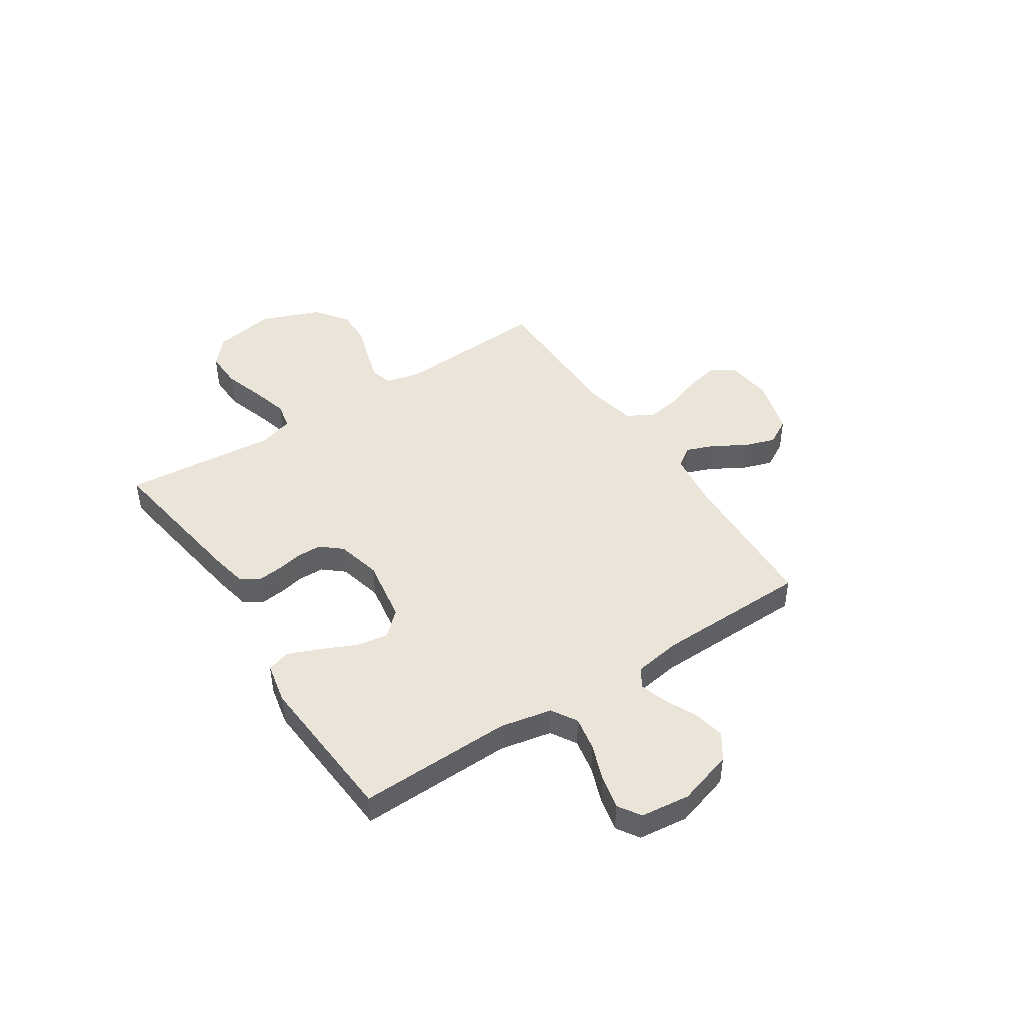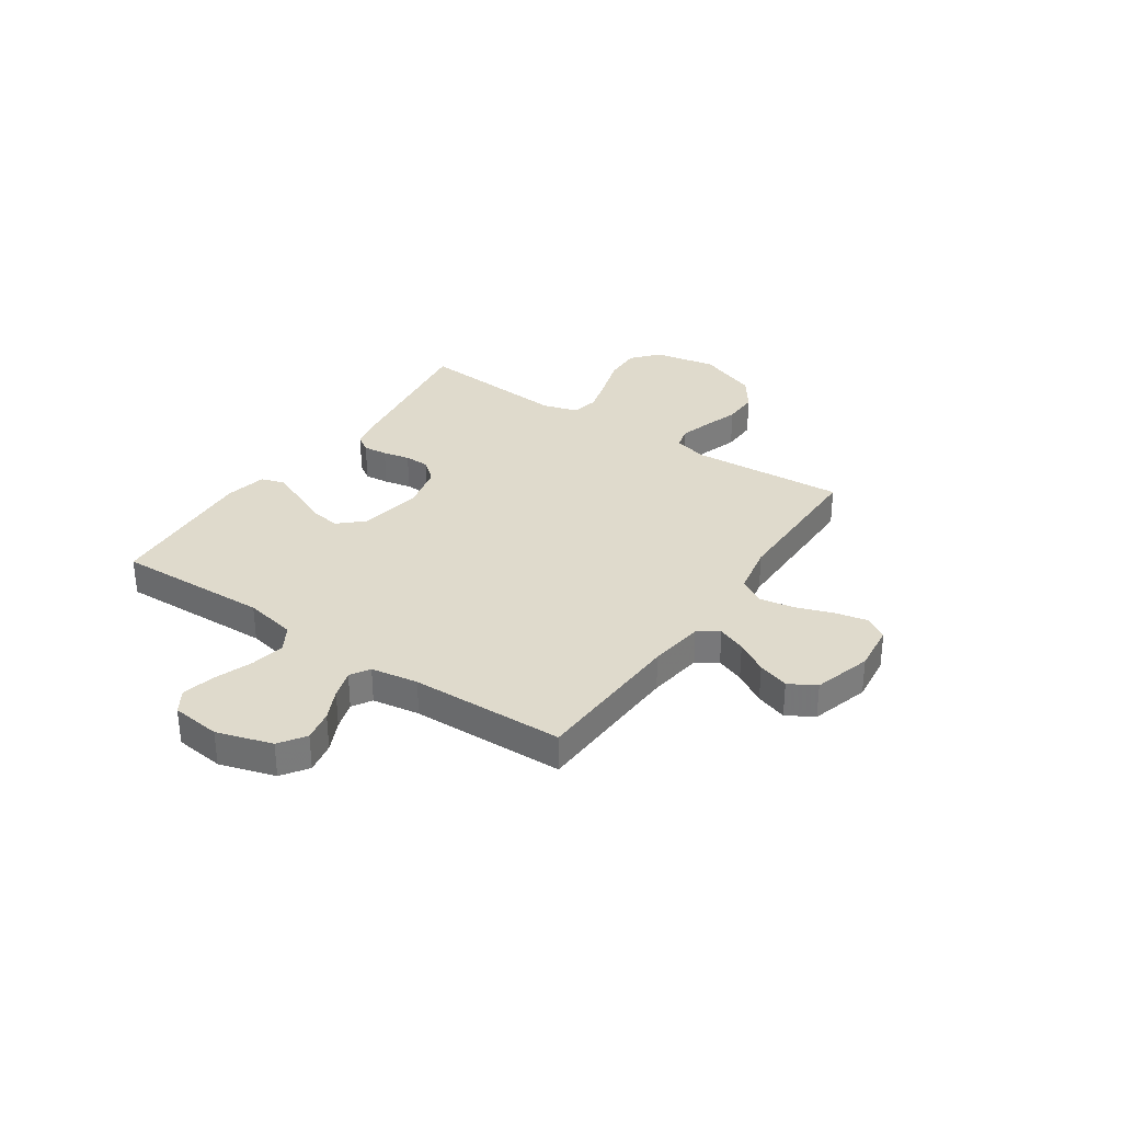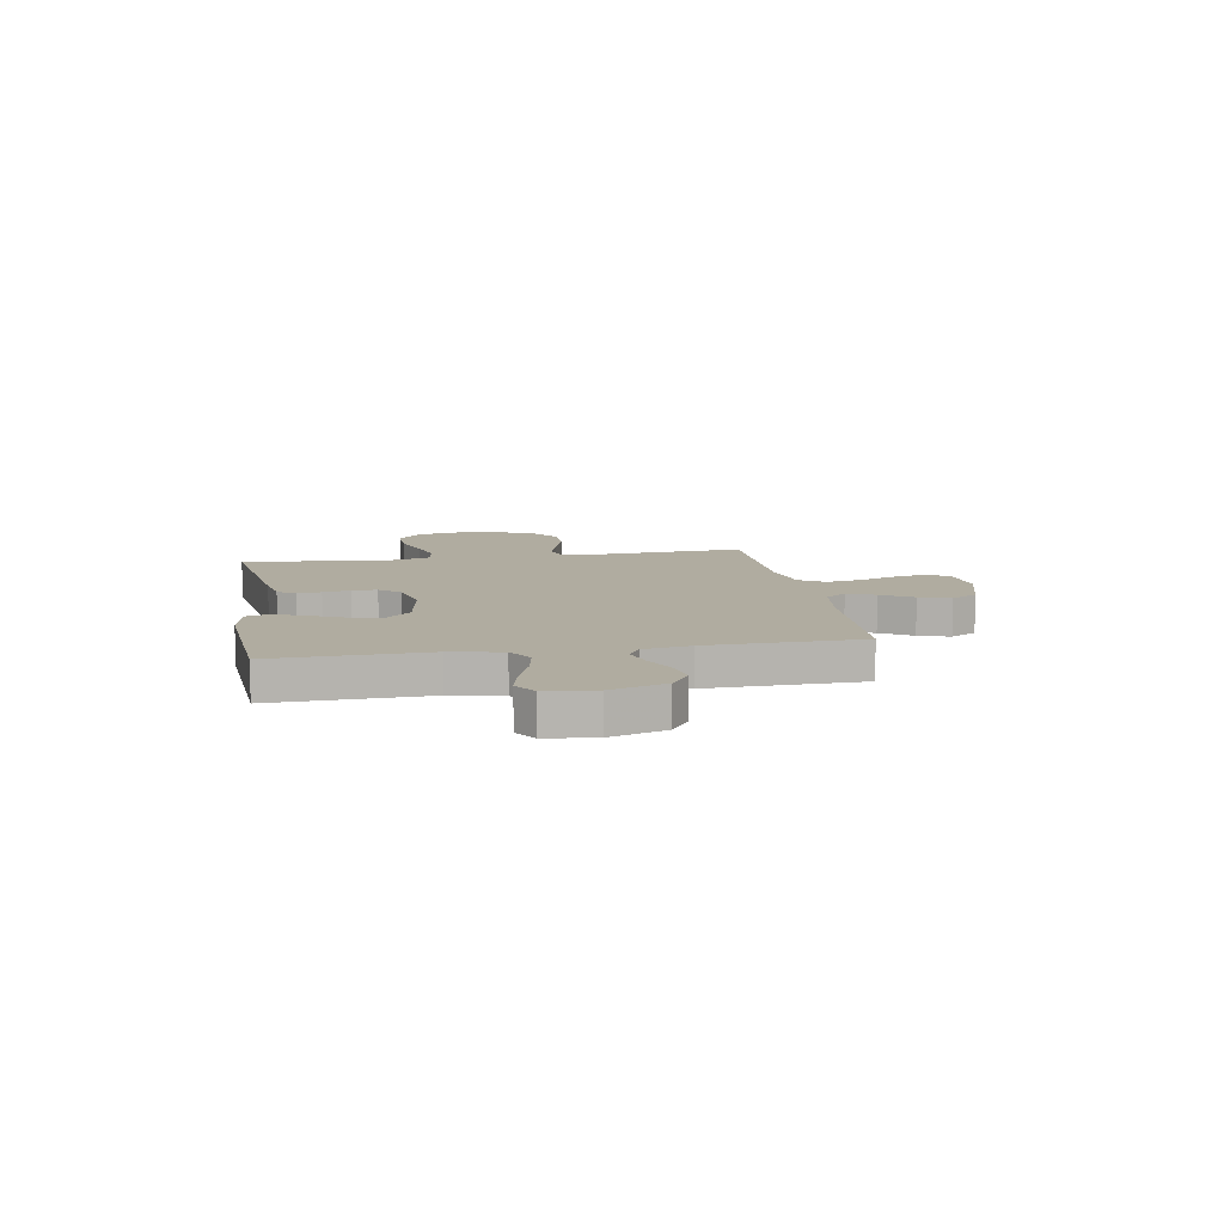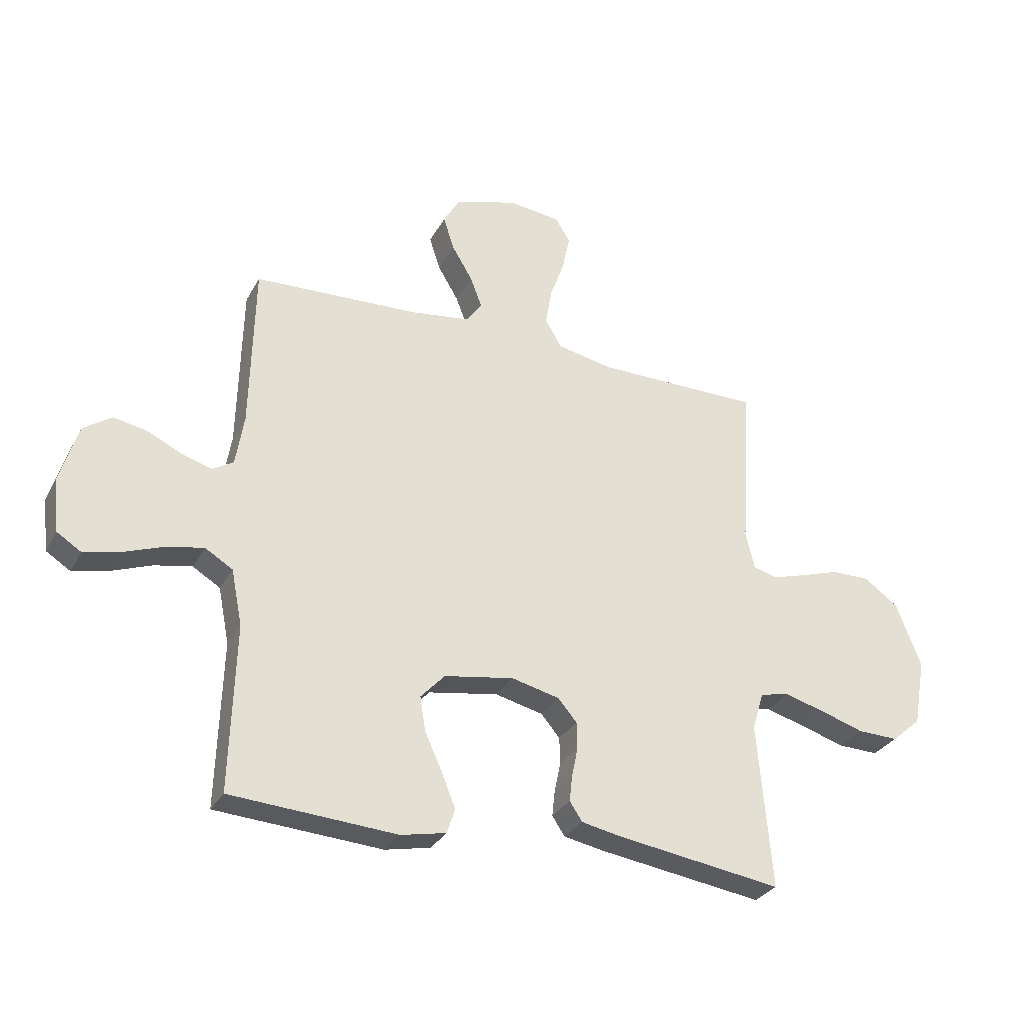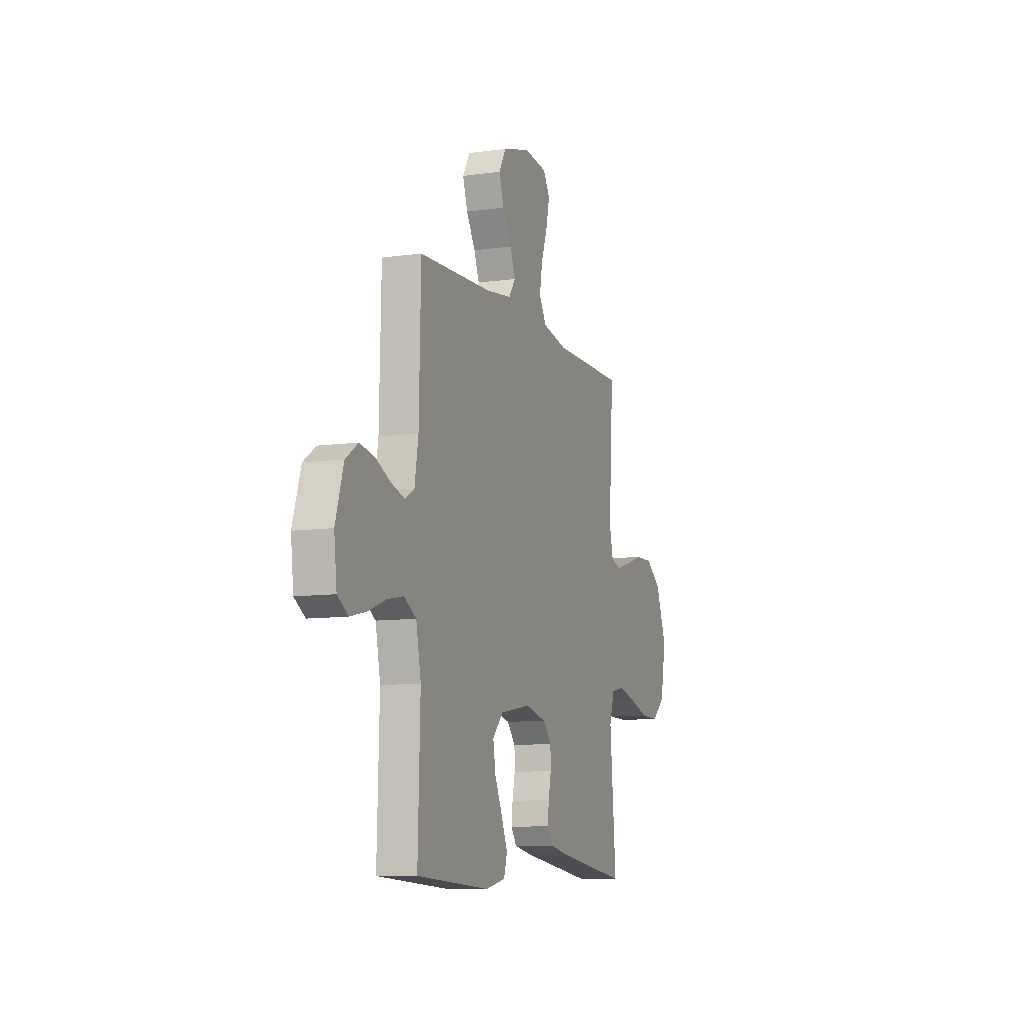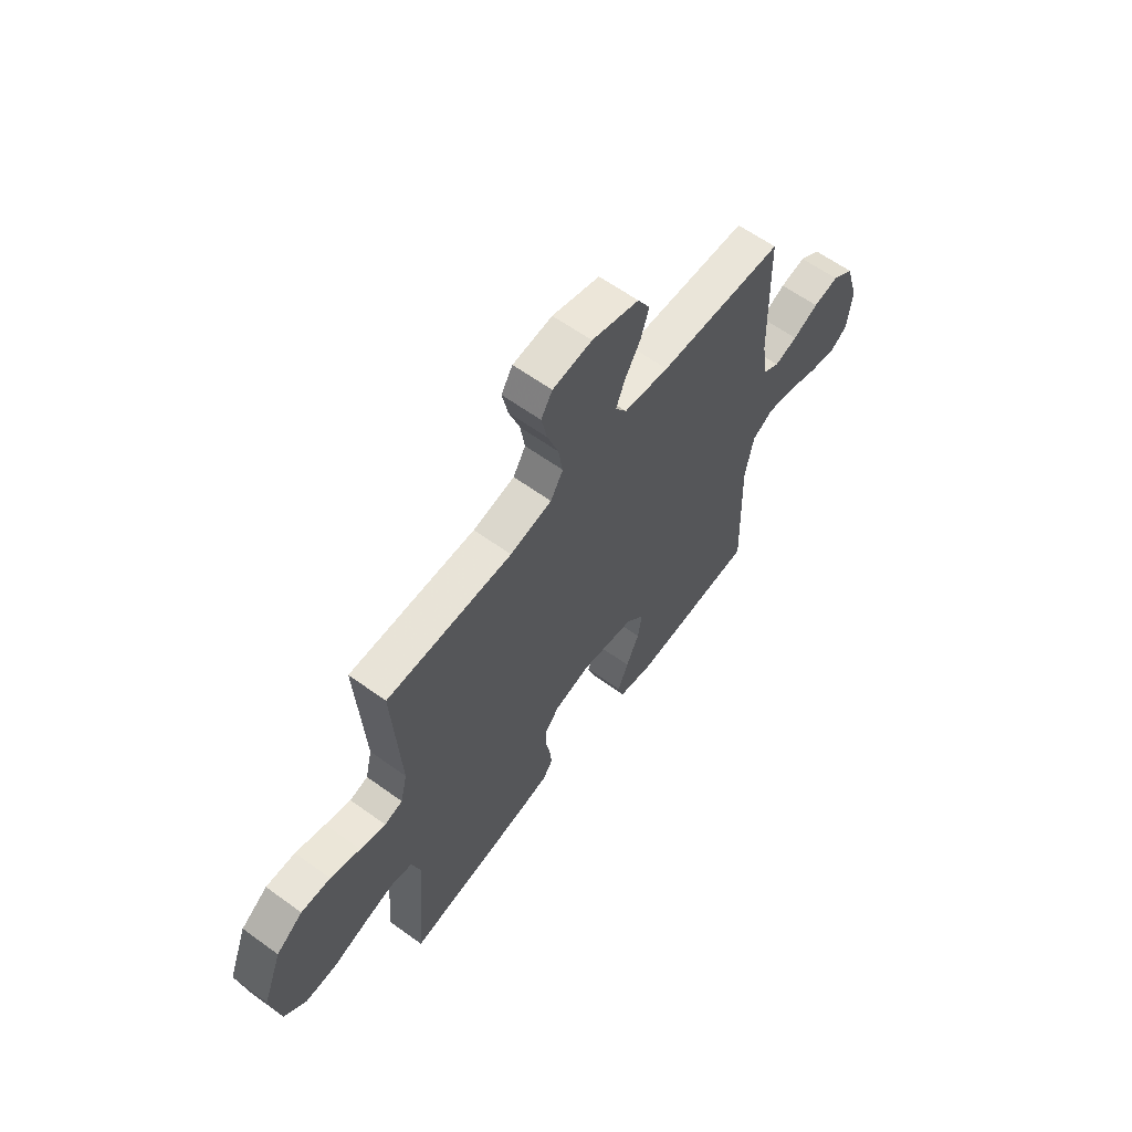
<metadata>
{"format":"obj","ext":"obj","renderer":"f3d","projection":"perspective","resolution":1024,"background":"white","views":[{"elev":45.0,"azim":-123.2,"up":"+Y"},{"elev":32.5,"azim":-55.8,"up":"+Y"},{"elev":10.0,"azim":-99.7,"up":"+Y"},{"elev":-30.2,"azim":-24.1,"up":"+Z"},{"elev":-9.4,"azim":-69.5,"up":"+Z"},{"elev":61.2,"azim":126.4,"up":"+Z"}]}
</metadata>
<code>
v -0.5 0.07 -0.5
v -0.491 0.07 -0.2
v -0.511 0.07 -0.099
v -0.561 0.07 -0.069
v -0.628 0.07 -0.082
v -0.701 0.07 -0.109
v -0.766 0.07 -0.124
v -0.81 0.07 -0.096
v -0.821 0.07 0
v -0.788 0.07 0.108
v -0.737 0.07 0.143
v -0.676 0.07 0.131
v -0.615 0.07 0.102
v -0.56 0.07 0.085
v -0.522 0.07 0.108
v -0.507 0.07 0.2
v -0.5 0.07 0.5
v -0.2 0.07 0.513
v -0.092 0.07 0.528
v -0.065 0.07 0.568
v -0.086 0.07 0.623
v -0.123 0.07 0.685
v -0.143 0.07 0.746
v -0.113 0.07 0.798
v 0 0.07 0.831
v 0.094 0.07 0.82
v 0.121 0.07 0.776
v 0.107 0.07 0.711
v 0.081 0.07 0.638
v 0.07 0.07 0.571
v 0.1 0.07 0.521
v 0.2 0.07 0.501
v 0.5 0.07 0.5
v 0.481 0.07 0.2
v 0.497 0.07 0.132
v 0.54 0.07 0.12
v 0.601 0.07 0.138
v 0.672 0.07 0.161
v 0.742 0.07 0.162
v 0.805 0.07 0.117
v 0.85 0.07 0
v 0.828 0.07 -0.122
v 0.775 0.07 -0.168
v 0.701 0.07 -0.166
v 0.622 0.07 -0.141
v 0.549 0.07 -0.121
v 0.496 0.07 -0.132
v 0.475 0.07 -0.2
v 0.5 0.07 -0.5
v 0.2 0.07 -0.456
v 0.129 0.07 -0.442
v 0.106 0.07 -0.408
v 0.111 0.07 -0.361
v 0.122 0.07 -0.308
v 0.121 0.07 -0.259
v 0.087 0.07 -0.219
v 0 0.07 -0.198
v -0.126 0.07 -0.219
v -0.17 0.07 -0.266
v -0.16 0.07 -0.328
v -0.129 0.07 -0.396
v -0.104 0.07 -0.458
v -0.118 0.07 -0.503
v -0.2 0.07 -0.52
v -0.5 0 -0.5
v -0.491 0 -0.2
v -0.511 0 -0.099
v -0.561 0 -0.069
v -0.628 0 -0.082
v -0.701 0 -0.109
v -0.766 0 -0.124
v -0.81 0 -0.096
v -0.821 0 0
v -0.788 0 0.108
v -0.737 0 0.143
v -0.676 0 0.131
v -0.615 0 0.102
v -0.56 0 0.085
v -0.522 0 0.108
v -0.507 0 0.2
v -0.5 0 0.5
v -0.2 0 0.513
v -0.092 0 0.528
v -0.065 0 0.568
v -0.086 0 0.623
v -0.123 0 0.685
v -0.143 0 0.746
v -0.113 0 0.798
v 0 0 0.831
v 0.094 0 0.82
v 0.121 0 0.776
v 0.107 0 0.711
v 0.081 0 0.638
v 0.07 0 0.571
v 0.1 0 0.521
v 0.2 0 0.501
v 0.5 0 0.5
v 0.481 0 0.2
v 0.497 0 0.132
v 0.54 0 0.12
v 0.601 0 0.138
v 0.672 0 0.161
v 0.742 0 0.162
v 0.805 0 0.117
v 0.85 0 0
v 0.828 0 -0.122
v 0.775 0 -0.168
v 0.701 0 -0.166
v 0.622 0 -0.141
v 0.549 0 -0.121
v 0.496 0 -0.132
v 0.475 0 -0.2
v 0.5 0 -0.5
v 0.2 0 -0.456
v 0.129 0 -0.442
v 0.106 0 -0.408
v 0.111 0 -0.361
v 0.122 0 -0.308
v 0.121 0 -0.259
v 0.087 0 -0.219
v 0 0 -0.198
v -0.126 0 -0.219
v -0.17 0 -0.266
v -0.16 0 -0.328
v -0.129 0 -0.396
v -0.104 0 -0.458
v -0.118 0 -0.503
v -0.2 0 -0.52
f 64 1 2
f 63 64 2
f 62 63 2
f 61 62 2
f 60 61 2
f 59 60 2 3
f 58 59 3 4
f 57 58 4
f 52 53 54
f 51 52 54
f 50 51 54
f 49 50 54
f 48 49 54
f 47 48 54 55
f 43 44 45
f 42 43 45
f 41 42 45
f 40 41 45
f 39 40 45
f 38 39 45
f 37 38 45
f 36 37 45 46
f 35 36 46 47
f 32 33 34
f 47 55 56
f 35 47 56
f 34 35 56
f 32 34 56
f 31 32 56
f 27 28 29
f 26 27 29
f 25 26 29
f 24 25 29
f 23 24 29
f 22 23 29
f 21 22 29
f 20 21 29 30
f 16 17 18
f 15 16 18 19
f 11 12 13
f 10 11 13
f 9 10 13
f 8 9 13
f 7 8 13
f 6 7 13
f 5 6 13
f 4 5 13 14
f 57 4 14 15
f 31 56 57
f 30 31 57
f 20 30 57
f 19 20 57
f 15 19 57
f 66 65 128
f 66 128 127
f 66 127 126
f 66 126 125
f 66 125 124
f 67 66 124 123
f 68 67 123 122
f 68 122 121
f 118 117 116
f 118 116 115
f 118 115 114
f 118 114 113
f 118 113 112
f 119 118 112 111
f 109 108 107
f 109 107 106
f 109 106 105
f 109 105 104
f 109 104 103
f 109 103 102
f 109 102 101
f 110 109 101 100
f 111 110 100 99
f 98 97 96
f 120 119 111
f 120 111 99
f 120 99 98
f 120 98 96
f 120 96 95
f 93 92 91
f 93 91 90
f 93 90 89
f 93 89 88
f 93 88 87
f 93 87 86
f 93 86 85
f 94 93 85 84
f 82 81 80
f 83 82 80 79
f 77 76 75
f 77 75 74
f 77 74 73
f 77 73 72
f 77 72 71
f 77 71 70
f 77 70 69
f 78 77 69 68
f 79 78 68 121
f 121 120 95
f 121 95 94
f 121 94 84
f 121 84 83
f 121 83 79
f 1 65 66 2
f 2 66 67 3
f 3 67 68 4
f 4 68 69 5
f 5 69 70 6
f 6 70 71 7
f 7 71 72 8
f 8 72 73 9
f 9 73 74 10
f 10 74 75 11
f 11 75 76 12
f 12 76 77 13
f 13 77 78 14
f 14 78 79 15
f 15 79 80 16
f 16 80 81 17
f 17 81 82 18
f 18 82 83 19
f 19 83 84 20
f 20 84 85 21
f 21 85 86 22
f 22 86 87 23
f 23 87 88 24
f 24 88 89 25
f 25 89 90 26
f 26 90 91 27
f 27 91 92 28
f 28 92 93 29
f 29 93 94 30
f 30 94 95 31
f 31 95 96 32
f 32 96 97 33
f 33 97 98 34
f 34 98 99 35
f 35 99 100 36
f 36 100 101 37
f 37 101 102 38
f 38 102 103 39
f 39 103 104 40
f 40 104 105 41
f 41 105 106 42
f 42 106 107 43
f 43 107 108 44
f 44 108 109 45
f 45 109 110 46
f 46 110 111 47
f 47 111 112 48
f 48 112 113 49
f 49 113 114 50
f 50 114 115 51
f 51 115 116 52
f 52 116 117 53
f 53 117 118 54
f 54 118 119 55
f 55 119 120 56
f 56 120 121 57
f 57 121 122 58
f 58 122 123 59
f 59 123 124 60
f 60 124 125 61
f 61 125 126 62
f 62 126 127 63
f 63 127 128 64
f 64 128 65 1

</code>
